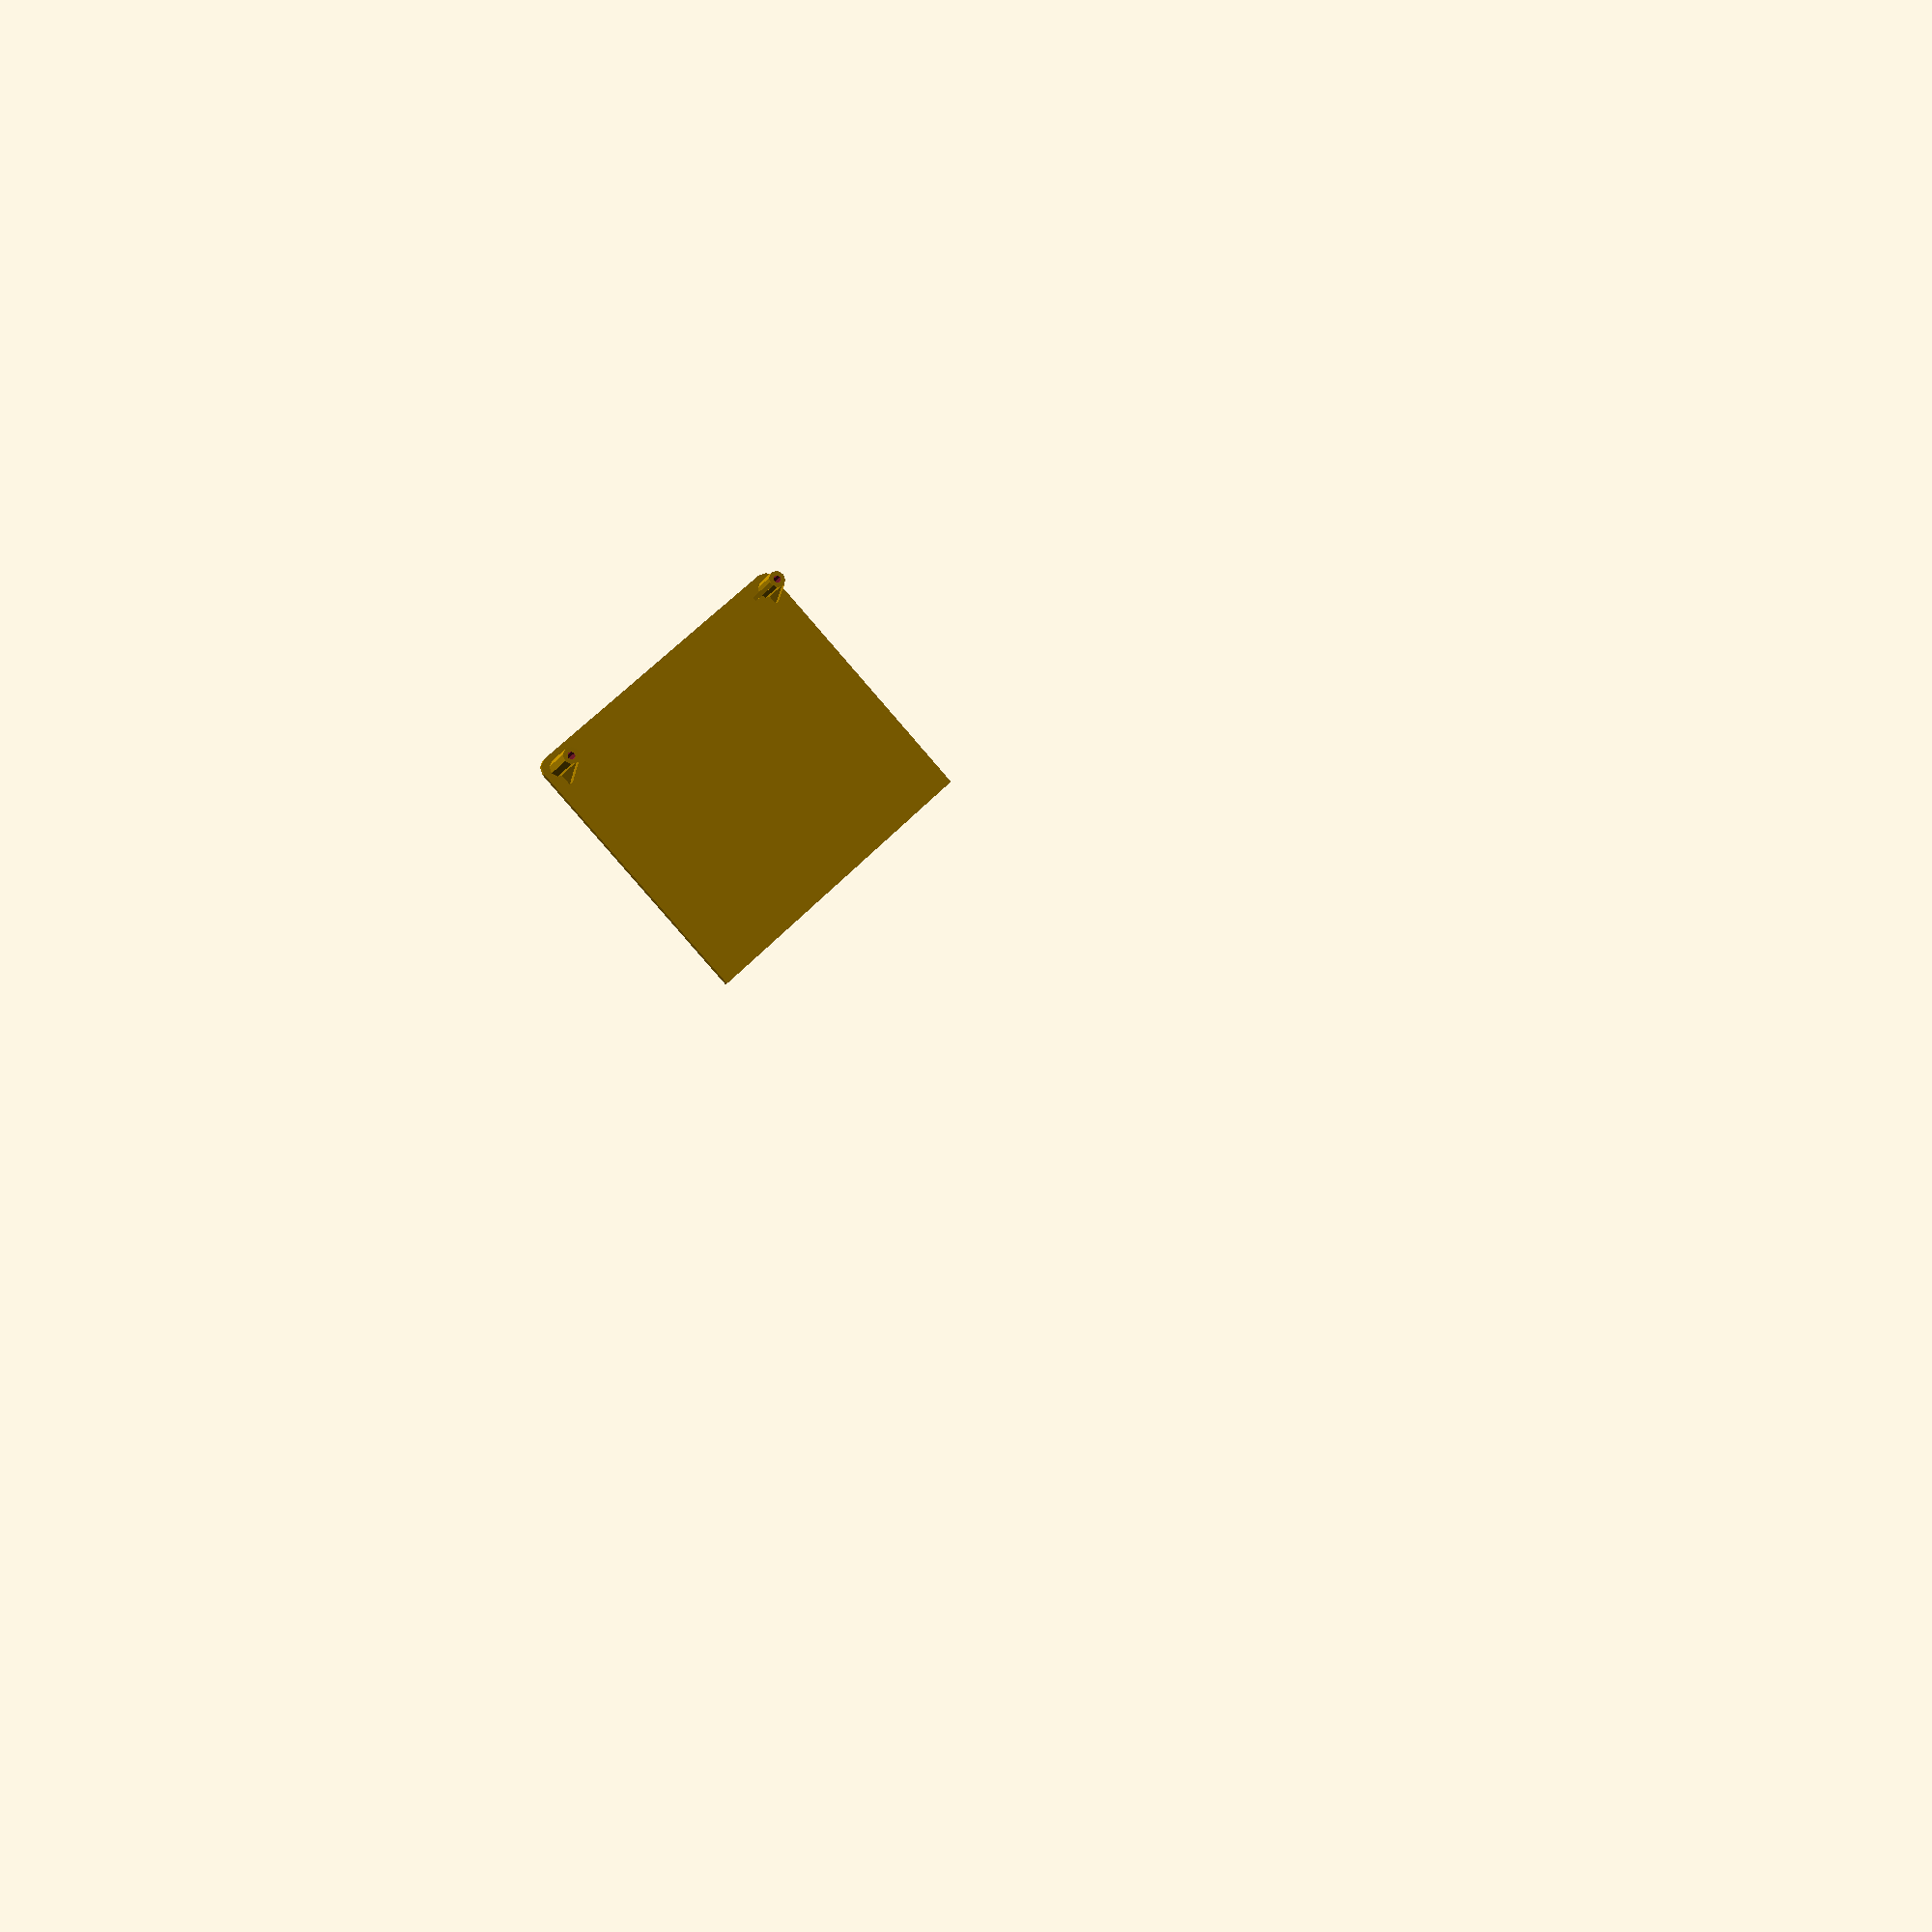
<openscad>
// Generated by SolidPython 1.1.3 on 2025-01-26 22:52:07
$fn = 8;


difference() {
	intersection() {
		union() {
			difference() {
				rotate(a = 2, v = [1, 0, 0]) {
					translate(v = [0, 0, 15.4445000000]) {
						translate(v = [0, 138.8250000000, 0]) {
							translate(v = [10, 0, 0]) {
								difference() {
									translate(v = [-3, 0, 0]) {
										translate(v = [0, -131.8250000000, 0]) {
											translate(v = [0, 0, -68.5555000000]) {
												union() {
													translate(v = [0, 0, 0]) {
														translate(v = [0, 0, 0]) {
															union() {
																cylinder(h = 68, r = 4.0000000000);
																rotate(a = 90, v = [1, 0, 0]) {
																	linear_extrude(center = true, height = 2) {
																		polygon(paths = [[0, 1, 2, 3]], points = [[0, 0], [0, 68], [4.0000000000, 68], [21.0000000000, 0]]);
																	}
																}
																rotate(a = 90, v = [0, 0, 1]) {
																	rotate(a = 90, v = [1, 0, 0]) {
																		linear_extrude(center = true, height = 2) {
																			polygon(paths = [[0, 1, 2, 3]], points = [[0, 0], [0, 68], [4.0000000000, 68], [21.0000000000, 0]]);
																		}
																	}
																}
															}
														}
													}
													translate(v = [0, 0, 0]) {
														translate(v = [0, 134.8250000000, 0]) {
															union() {
																cylinder(h = 68, r = 4.0000000000);
																rotate(a = 90, v = [1, 0, 0]) {
																	linear_extrude(center = true, height = 2) {
																		polygon(paths = [[0, 1, 2, 3]], points = [[0, 0], [0, 68], [4.0000000000, 68], [21.0000000000, 0]]);
																	}
																}
																rotate(a = 270, v = [0, 0, 1]) {
																	rotate(a = 90, v = [1, 0, 0]) {
																		linear_extrude(center = true, height = 2) {
																			polygon(paths = [[0, 1, 2, 3]], points = [[0, 0], [0, 68], [4.0000000000, 68], [21.0000000000, 0]]);
																		}
																	}
																}
															}
														}
													}
													translate(v = [372.7125000000, 0, 0]) {
														translate(v = [0, 134.8250000000, 0]) {
															union() {
																cylinder(h = 68, r = 4.0000000000);
																rotate(a = 180, v = [0, 0, 1]) {
																	rotate(a = 90, v = [1, 0, 0]) {
																		linear_extrude(center = true, height = 2) {
																			polygon(paths = [[0, 1, 2, 3]], points = [[0, 0], [0, 68], [4.0000000000, 68], [21.0000000000, 0]]);
																		}
																	}
																}
																rotate(a = 270, v = [0, 0, 1]) {
																	rotate(a = 90, v = [1, 0, 0]) {
																		linear_extrude(center = true, height = 2) {
																			polygon(paths = [[0, 1, 2, 3]], points = [[0, 0], [0, 68], [4.0000000000, 68], [21.0000000000, 0]]);
																		}
																	}
																}
															}
														}
													}
													translate(v = [372.7125000000, 0, 0]) {
														translate(v = [0, 0, 0]) {
															union() {
																cylinder(h = 68, r = 4.0000000000);
																rotate(a = 180, v = [0, 0, 1]) {
																	rotate(a = 90, v = [1, 0, 0]) {
																		linear_extrude(center = true, height = 2) {
																			polygon(paths = [[0, 1, 2, 3]], points = [[0, 0], [0, 68], [4.0000000000, 68], [21.0000000000, 0]]);
																		}
																	}
																}
																rotate(a = 90, v = [0, 0, 1]) {
																	rotate(a = 90, v = [1, 0, 0]) {
																		linear_extrude(center = true, height = 2) {
																			polygon(paths = [[0, 1, 2, 3]], points = [[0, 0], [0, 68], [4.0000000000, 68], [21.0000000000, 0]]);
																		}
																	}
																}
															}
														}
													}
													translate(v = [186.3562500000, 0, 0]) {
														translate(v = [0, 134.8250000000, 0]) {
															union() {
																cylinder(h = 68, r = 4.0000000000);
																rotate(a = 90, v = [1, 0, 0]) {
																	linear_extrude(center = true, height = 2) {
																		polygon(paths = [[0, 1, 2, 3]], points = [[0, 0], [0, 68], [4.0000000000, 68], [21.0000000000, 0]]);
																	}
																}
																rotate(a = 180, v = [0, 0, 1]) {
																	rotate(a = 90, v = [1, 0, 0]) {
																		linear_extrude(center = true, height = 2) {
																			polygon(paths = [[0, 1, 2, 3]], points = [[0, 0], [0, 68], [4.0000000000, 68], [21.0000000000, 0]]);
																		}
																	}
																}
															}
														}
													}
													translate(v = [186.3562500000, 0, 0]) {
														translate(v = [0, 0, 0]) {
															union() {
																cylinder(h = 68, r = 4.0000000000);
																rotate(a = 90, v = [1, 0, 0]) {
																	linear_extrude(center = true, height = 2) {
																		polygon(paths = [[0, 1, 2, 3]], points = [[0, 0], [0, 68], [4.0000000000, 68], [21.0000000000, 0]]);
																	}
																}
																rotate(a = 180, v = [0, 0, 1]) {
																	rotate(a = 90, v = [1, 0, 0]) {
																		linear_extrude(center = true, height = 2) {
																			polygon(paths = [[0, 1, 2, 3]], points = [[0, 0], [0, 68], [4.0000000000, 68], [21.0000000000, 0]]);
																		}
																	}
																}
															}
														}
													}
												}
											}
										}
									}
									translate(v = [-3, 0, 0]) {
										translate(v = [0, -131.8250000000, 0]) {
											union() {
												translate(v = [0, 0, 0]) {
													translate(v = [0, 0, 0]) {
														cylinder(center = true, h = 272, r = 1.8250000000);
													}
												}
												translate(v = [0, 0, 0]) {
													translate(v = [0, 134.8250000000, 0]) {
														cylinder(center = true, h = 272, r = 1.8250000000);
													}
												}
												translate(v = [372.7125000000, 0, 0]) {
													translate(v = [0, 134.8250000000, 0]) {
														cylinder(center = true, h = 272, r = 1.8250000000);
													}
												}
												translate(v = [372.7125000000, 0, 0]) {
													translate(v = [0, 0, 0]) {
														cylinder(center = true, h = 272, r = 1.8250000000);
													}
												}
												translate(v = [186.3562500000, 0, 0]) {
													translate(v = [0, 134.8250000000, 0]) {
														cylinder(center = true, h = 272, r = 1.8250000000);
													}
												}
												translate(v = [186.3562500000, 0, 0]) {
													translate(v = [0, 0, 0]) {
														cylinder(center = true, h = 272, r = 1.8250000000);
													}
												}
											}
										}
									}
								}
							}
						}
					}
				}
				translate(v = [0, 0, -2]) {
					translate(v = [0, 0, -100]) {
						translate(v = [0, -74.4125000000, 0]) {
							translate(v = [-193.3562500000, 0, 0]) {
								cube(size = [773.4250000000, 297.6500000000, 100]);
							}
						}
					}
				}
			}
			intersection() {
				translate(v = [0, 0, -2]) {
					translate(v = [-193.3562500000, 0, 0]) {
						translate(v = [0, -74.4125000000, 0]) {
							cube(size = [773.4250000000, 297.6500000000, 2]);
						}
					}
				}
				rotate(a = 2, v = [1, 0, 0]) {
					translate(v = [0, 0, 15.4445000000]) {
						translate(v = [0, 138.8250000000, 0]) {
							translate(v = [10, 0, 0]) {
								translate(v = [0, 0, -34.0000000000]) {
									translate(v = [183.3562500000, 0, 0]) {
										translate(v = [0, -64.4125000000, 0]) {
											minkowski() {
												cube(center = true, size = [376.7125000000, 138.8250000000, 68]);
												cylinder(center = true, h = 0.5555000000, r = 5);
											}
										}
									}
								}
							}
						}
					}
				}
			}
		}
		translate(v = [0, 0, 15.4445000000]) {
			translate(v = [0, 138.8250000000, 0]) {
				translate(v = [10, 0, 0]) {
					translate(v = [247.8083333333, 0, 0]) {
						translate(v = [0, -223.2375000000, 0]) {
							translate(v = [0, 0, -34.0000000000]) {
								cube(size = [128.9041666667, 297.6500000000, 136]);
							}
						}
					}
				}
			}
		}
	}
	rotate(a = 2, v = [1, 0, 0]) {
		translate(v = [0, 0, 15.4445000000]) {
			translate(v = [0, 138.8250000000, 0]) {
				translate(v = [10, 0, 0]) {
					translate(v = [-3, 0, 0]) {
						translate(v = [0, -131.8250000000, 0]) {
							union() {
								translate(v = [0, 0, 0]) {
									translate(v = [0, 0, 0]) {
										cylinder(center = true, h = 272, r = 1.8250000000);
									}
								}
								translate(v = [0, 0, 0]) {
									translate(v = [0, 134.8250000000, 0]) {
										cylinder(center = true, h = 272, r = 1.8250000000);
									}
								}
								translate(v = [372.7125000000, 0, 0]) {
									translate(v = [0, 134.8250000000, 0]) {
										cylinder(center = true, h = 272, r = 1.8250000000);
									}
								}
								translate(v = [372.7125000000, 0, 0]) {
									translate(v = [0, 0, 0]) {
										cylinder(center = true, h = 272, r = 1.8250000000);
									}
								}
								translate(v = [186.3562500000, 0, 0]) {
									translate(v = [0, 134.8250000000, 0]) {
										cylinder(center = true, h = 272, r = 1.8250000000);
									}
								}
								translate(v = [186.3562500000, 0, 0]) {
									translate(v = [0, 0, 0]) {
										cylinder(center = true, h = 272, r = 1.8250000000);
									}
								}
							}
						}
					}
				}
			}
		}
	}
}
/***********************************************
*********      SolidPython code:      **********
************************************************
 
#!/usr/bin/env python3

import argparse
from asyncio import subprocess
import json
# import math
import re
import logging
import os
# import os.path
import subprocess
# import time

from solid import *
from solid.utils import *

from parameters import Parameters
from keyboard import Keyboard
from cable import Cable

# Set logger level variables
console_logging_level = logging.WARN
file_logging_level = logging.DEBUG


# Get root logger and set main logger level to DEBUG
logger = logging.getLogger()
logger.setLevel(logging.DEBUG)


# Create formatters
console_formatter = logging.Formatter('%(name)s %(levelname)s: %(funcName)s: [%(lineno)d]: %(message)s')
file_formatter = logging.Formatter('%(asctime)s %(levelname)s %(name)s: %(funcName)s: [%(lineno)d]: %(message)s')

# Create console handler and set level to info
console_handler = logging.StreamHandler()
console_handler.setLevel(console_logging_level)

# Add formatter to console_handler
console_handler.setFormatter(console_formatter)

# Add console handler to logger
logger.addHandler(console_handler)

# Get file info that will be used to creat log file
script_location = Path(os.path.dirname(os.path.realpath(__file__)))
log_file_name = 'generator.log'
log_file_path = script_location / log_file_name

# Create file handler and set level to info
file_handler = logging.FileHandler(log_file_path, mode = 'w')
file_handler.setLevel(file_logging_level)

# Add formatter to file_handler
file_handler.setFormatter(file_formatter)

# Add file handler to logger
logger.addHandler(file_handler)


# Helper for parser to wnsure filename argument has to correct extension
def CheckExt(choices):
    class Act(argparse.Action):
        def __call__(self,parser,namespace,fname,option_string=None):
            ext = os.path.splitext(fname)[1][1:]
            if ext not in choices:
                option_string = '({})'.format(option_string) if option_string else ''
                parser.error("file doesn't end with one of {}{}".format(choices,option_string))
            else:
                setattr(namespace,self.dest,fname)

    return Act



def main():

    parser = argparse.ArgumentParser(description='Build custom keyboard SCAD file using keyboard layout editor format')
    parser.add_argument('-i', '--input-file', metavar = 'layout_json_file_name.json', help = 'A path to a keyboard layout editor json file', required = True, action=CheckExt({'json'}))
    # parser.add_argument('-o', '--output-folder', metavar = 'scad', help = 'A path to a folder to store the generated open scad file')
    parser.add_argument('-p', '--parameter-file', metavar = 'parameters.json', help = 'A JSON file containing paramters for the object buing made', default = None, action=CheckExt({'json'}))
    parser.add_argument('-s', '--section', metavar = 'section_num', help = 'The number of the section that should be built', type = int, default = -1)
    parser.add_argument('-a', '--all-sections', help = 'Output all the parts for all possible sections in separate files', default = False, action = 'store_true')
    parser.add_argument('-e', '--exploded', help = 'Create test file with each section shown as an exploded view', default = False, action = 'store_true')
    parser.add_argument('-f', '--fragments', metavar = 'num_fragments', help = 'The number of fragments to be used when creating curves', type = int, default = 8)
    parser.add_argument('-r', '--render', help = 'Render an STL from the generated scad file', default = False, action = 'store_true')
    parser.add_argument('--switch-type-in-filename', help = 'Add the switch type name and stabilizer type name to the filname', default = False, action = 'store_true')

    # Parse command line arguments
    args = parser.parse_args()
    logger.debug(vars(args))

    # Create Path object from input file argument
    input_file_path = Path(args.input_file)

    # Get base folder path
    base_path = input_file_path.parent

    # Get input file name onle
    file_name_only = input_file_path.name
    
    # Get layout name from file name
    layout_name = input_file_path.stem

    # Generate output scad and stl output folder paths
    output_base_folder = base_path / layout_name
    scad_folder_path = output_base_folder / 'scad'
    stl_folder_path = output_base_folder / 'stl'

    # Ensure all outpur folders exists
    if output_base_folder.is_dir() == False:
        output_base_folder.mkdir()

    if scad_folder_path.is_dir() == False:
        scad_folder_path.mkdir()

    if stl_folder_path.is_dir() == False:
        stl_folder_path.mkdir()

    logger.debug('layout_name: %s', str(layout_name))
    logger.debug('base_path: %s', str(base_path))
    logger.debug('file_name_only: %s', str(file_name_only))
    
    # define output file extensions
    scad_postfix = '.scad'
    stl_postfix  = '.stl'

    # Set fragments per circle
    FRAGMENTS = args.fragments
    logger.debug('\tFragments: %d', FRAGMENTS)

    # Pattern and Replacement strings to be used when trying to turn keyboard-layout-editor raw output into valid JSON
    json_key_pattern = '([{,])([xywha1]+):'
    json_key_replace = '\\1"\\2":'

    # Open JSON layout file
    logger.debug('Open layout file %s', input_file_path)
    try:
        # Try with utf-8 encoding specified
        f = open(input_file_path, encoding="utf-8")
    except:
        # Failed to open
        logger.info('Failed to open layout file with utf-8 encoding specified. Try opening without specifying an encoding')
        try:
            # Try opening with no encoding spcificed
            f = open(input_file_path)
        except:
            logger.error('Failed to open layout file both spefifying utf-8 andcoding and not specifying any encodeing. Exiting')
            exit(1)

    logger.debug('Read layout JSON string from file %s', input_file_path)
    try:
        keyboard_layout = f.read()
    except UnicodeDecodeError:
        logger.error('Unable to decode layout file. Please provide utf-8 encoded files')
        exit(-1)

    keyboard_layout_dict = None

    # Load keyboard layout dictionary
    logger.debug('Parse layout file JSON string')
    try:
        # Attempt to parse to provided JSON string
        keyboard_layout_dict = json.loads(keyboard_layout)
        logger.debug('Valid Json Parsed')
    except:
        # Failed to parse the JSON test.
        # This most likely means that the keybaord-layout-editor raw output was provided
        # Attempt to modify that string to make it valid JSON
        keyboard_layout = '[%s]' % (keyboard_layout)
        keyboard_layout = re.sub(json_key_pattern, json_key_replace, keyboard_layout)
        try:
            keyboard_layout_dict = json.loads(keyboard_layout)
            logger.info('Initial layout Json Invalid. Json modified and parsed')
        except:
            logger.error('Failed to parse layout json after attempt at correction.')
            raise

    logger.debug('keyboard_layout_dict: %s', str(keyboard_layout_dict))


    # Read parameter file
    parameter_dict = None
    if args.parameter_file is not None:
        # Open JSON parameter file
        logger.debug('Open parameter file %s', args.parameter_file)
        try:
            # Try with utf-8 encoding specified
            f = open(args.parameter_file, encoding="utf-8")
        except:
            # Failed to open
            logger.info('Failed to open parameter file with utf-8 encoding specified. Try opening without specifying an encoding')
            try:
                # Try opening with no encoding spcificed
                f = open(args.parameter_fil)
            except:
                logger.error('Failed to open parameter file both spefifying utf-8 andcoding and not specifying any encodeing. Exiting')
                exit(1)
        

        logger.debug('Read JSON string from parameter file %s', args.parameter_file)
        try:
             parameter_file_text = f.read()
        except UnicodeDecodeError:
            logger.error('Unable to decode parameter file. Please provide utf-8 encoded files')
            exit(-1)
       
        logger.debug('Parse parameter JSON string')
        try:
            parameter_dict = json.loads(parameter_file_text)
            logger.debug('Valid Json Parsed')
        except:
            logger.error('Failed to parse parameter JSON file.')
            raise

        logger.debug('parameter_dict: %s', str(parameter_dict))


    # Set parameters from imput file
    parameters = Parameters(parameter_dict)
    
    # Create Keyboard instance
    keyboard = Keyboard(parameters)

    # Process the keyboard layout object
    keyboard.process_keyboard_layout(keyboard_layout_dict)
    keyboard.process_custom_shapes()

    logger.debug('kerf: %f', keyboard.kerf)

    # Dictionary of SolidPython solid objects that need to be rendered to SCAD and to STL if desired
    solid_object_dict = {}

    # Create objects for each of the generated sections
    if args.all_sections == True:
        # Iterate over all sections generated and add all sections to solid_object_dict
        for section in range(keyboard.get_top_section_count()):
            # Set current section for generator
            keyboard.set_section(section)

            # Create dict for section
            solid_object_dict[section] = {}

            # Add top assembly, plate, and all assembly to section dict
            solid_object_dict[section]['top'] = keyboard.get_assembly(top = True)
            solid_object_dict[section]['all'] = keyboard.get_assembly(all = True)
            solid_object_dict[section]['plate'] = keyboard.get_assembly(plate_only = True)

            # If there is a bottom section for the current section add it to section dict
            if section < keyboard.get_bottom_section_count():
                solid_object_dict[section]['bottom'] = keyboard.get_assembly(bottom = True)
            
    # Create exploded object
    elif args.exploded == True:
        solid_object_dict[-1] = {}
        solid_object_dict[-1]['top'] = union()
        solid_object_dict[-1]['plate'] = union()
        solid_object_dict[-1]['bottom'] = union()
        for section in range(keyboard.get_top_section_count()):
            keyboard.set_section(section)
            solid_object_dict[-1]['top'] += up(5 * section) ( right(10 * section) ( keyboard.get_assembly(top = True) ) )
            solid_object_dict[-1]['plate'] += up(5 * section) ( right(10 * section) ( keyboard.get_assembly(plate_only = True) ) )
            if section < keyboard.get_bottom_section_count():
                solid_object_dict[-1]['bottom'] += up(5 * section) ( right(10 * section) ( keyboard.get_assembly(bottom = True) ) )
    

    # Create objects for a specified section
    elif args.section > -1:
        # Set desired section to create
        keyboard.set_section(args.section)

        # Create dict for section
        solid_object_dict[args.section] = {}

        # Add top assembly, plate, and all assembly to section dict
        solid_object_dict[args.section]['top'] = keyboard.get_assembly(top = True)
        solid_object_dict[args.section]['all'] = keyboard.get_assembly(all = True)
        solid_object_dict[args.section]['plate'] = keyboard.get_assembly(plate_only = True)

        # If there is a bottom section for the current section add it to section dict
        if args.section < keyboard.get_bottom_section_count():
            solid_object_dict[args.section]['bottom'] = keyboard.get_assembly(bottom = True)

    # Create an objects that are not split into sections. No other options were specified
    else:
        logger.debug('Create whole object. No other options specified')
        solid_object_dict['all'] = {}
        solid_object_dict['all']['top'] = keyboard.get_assembly(top = True)
        solid_object_dict['all']['bottom'] = keyboard.get_assembly(bottom = True)
        solid_object_dict['all']['all'] = keyboard.get_assembly(all = True)
        solid_object_dict['all']['plate'] = keyboard.get_assembly(plate_only = True)
    
    # Add global items that are not dependant on the sctions or parts of the item to build
    solid_object_dict['global'] = {}

    # Generate a strain relief piece for the cable hole
    if parameters.cable_hole == True:
        cable = Cable(parameters)
        solid_object_dict['global']['cable_holder_main'] = cable.holder_main()
        solid_object_dict['global']['cable_holder_clamp'] = cable.holder_clamp()
        solid_object_dict['global']['cable_holder_all'] = cable.holder_all()

    print(parameters)
    print('Case Height: %f, Case Width: %f\n' % (parameters.real_case_height, parameters.real_case_width))
    
    logger.info('Case Height: %f, Case Width: %f', parameters.real_case_height, parameters.real_case_width)
    logger.info('Sections In Top: %d', keyboard.get_top_section_count())
    logger.info('Sections In Bottom: %d', keyboard.get_bottom_section_count())


    ############################################################
    # Render SCAD and STL files
    ############################################################
    subprocess_dict = {}

    switch_type_for_filename = ''
    stab_type_for_filename = ''

    for section in solid_object_dict.keys():

        if args.switch_type_in_filename == True:
            switch_type_for_filename = '_' + parameters.switch_type
            stab_type_for_filename = '_' + parameters.stabilizer_type

        section_postfix = ''

        # Creating global items that have no relaton to switch type
        if isinstance(section, str) and section == 'global':
            switch_type_for_filename = ''
            stab_type_for_filename = ''
        
        # If the current object dict section is an int greater than -1 add the section number to the filename
        if isinstance(section, int) and section > -1:
            section_postfix = '_section_%d' % (section)
        
        if args.exploded == True:
            section_postfix = '_exploded'

        for part_name in solid_object_dict[section].keys():
            part_name_formatted = '_' + part_name

            scad_file_name = scad_folder_path / (layout_name + section_postfix + part_name_formatted + switch_type_for_filename + stab_type_for_filename + scad_postfix)
            stl_file_name = stl_folder_path / (layout_name + section_postfix + part_name_formatted + switch_type_for_filename + stab_type_for_filename + stl_postfix)

            if solid_object_dict[section][part_name] is not None:
                logger.info('Generate scad file with name %s', scad_file_name)
                # Generate SCAD file from assembly
                scad_render_to_file(solid_object_dict[section][part_name], scad_file_name, file_header=f'$fn = {FRAGMENTS};')
                print('Generated scad file with name', scad_file_name)
                
                # Render STL if option is chosen
                if args.render:
                    logger.debug('Render STL from SCAD')
                    logger.info('Generate stl file with name %s from %s', stl_file_name, scad_file_name)

                    openscad_command_list = ['openscad', '-o', '%s' % (stl_file_name), '%s' % (scad_file_name)]
                    subprocess_dict[stl_file_name] = subprocess.Popen(openscad_command_list)
    
    
    ################################################################
    #  Wait for render processes to complete
    ################################################################
    if args.render:
        logger.debug(subprocess_dict)
        running = True
        while running == True:
            running = False
            for stl_file_name in subprocess_dict.keys():
                p = subprocess_dict[stl_file_name]
                if p is not None:
                    # running = True
                    rcode = None
                    try:
                        rcode = p.wait(.1)
                    except subprocess.TimeoutExpired as err:
                        running = True
                    if rcode is not None:
                        logger.info('Render Complete: file: %s', stl_file_name)
                        print('Render Complete: file:', stl_file_name)
                        subprocess_dict[stl_file_name] = None
            # time.sleep(1)



    logger.info('Generation Complete')

if __name__ == "__main__":
    main()
 
 
************************************************/

</openscad>
<views>
elev=193.4 azim=45.7 roll=200.5 proj=p view=solid
</views>
